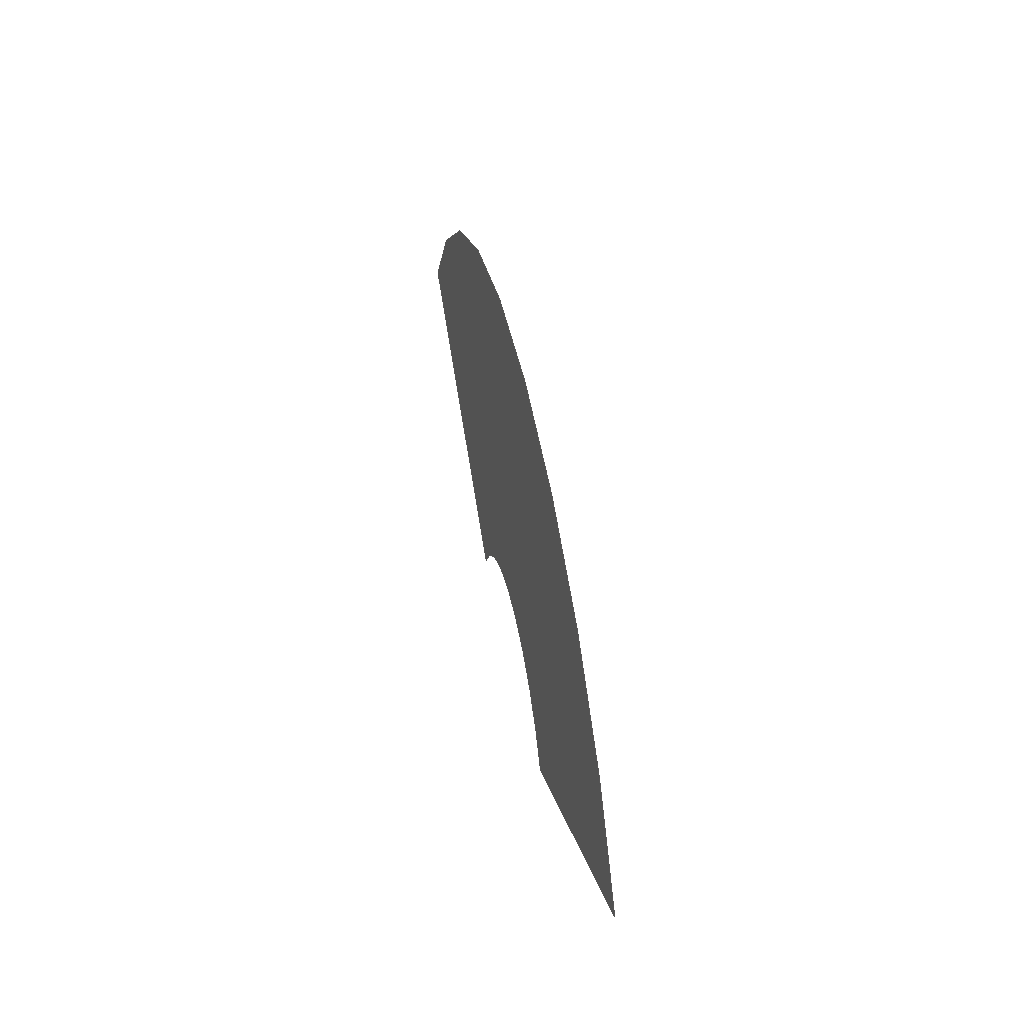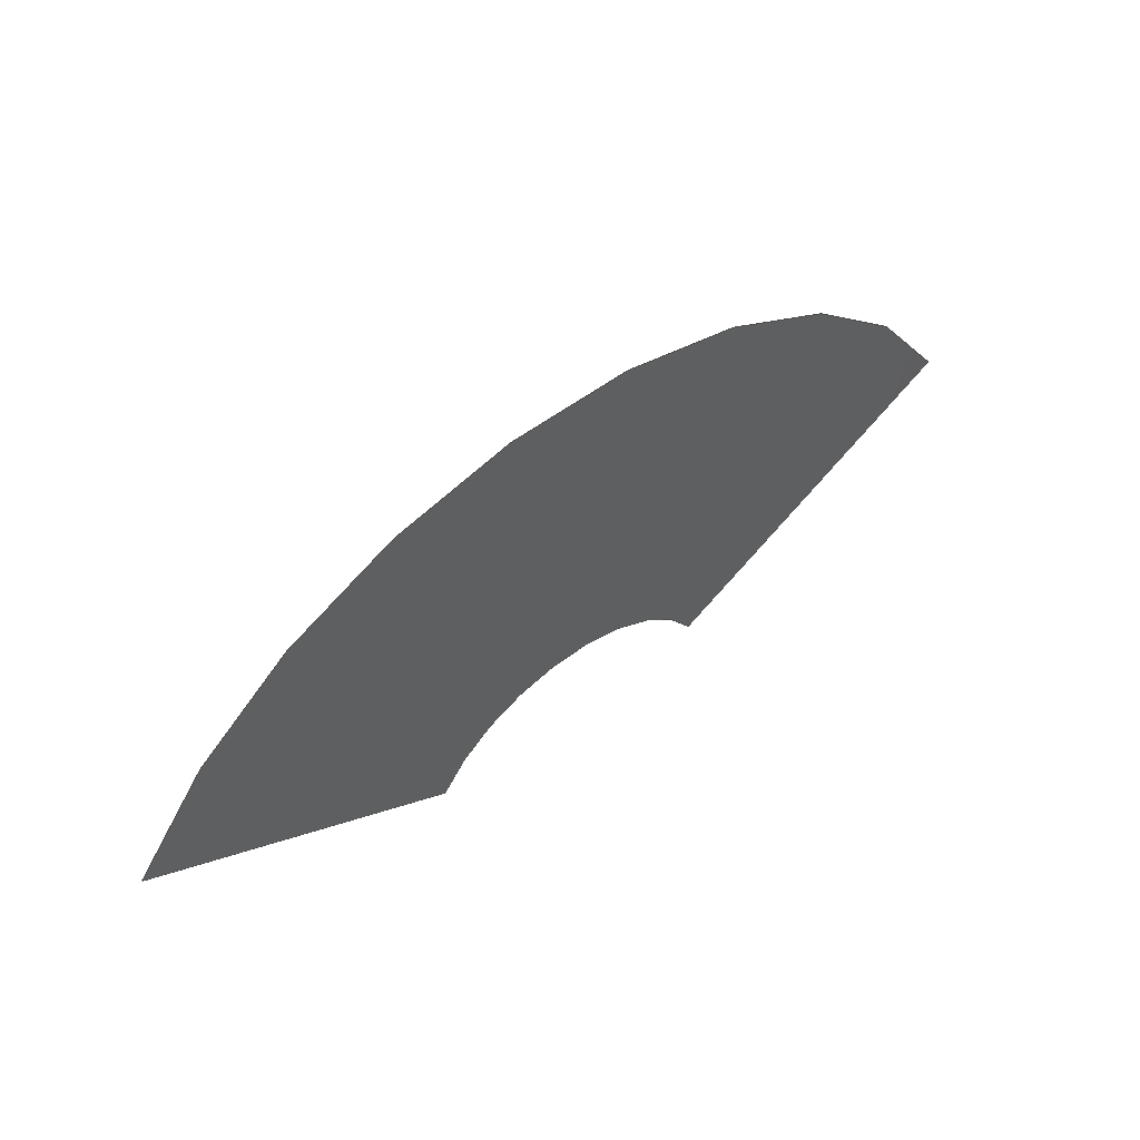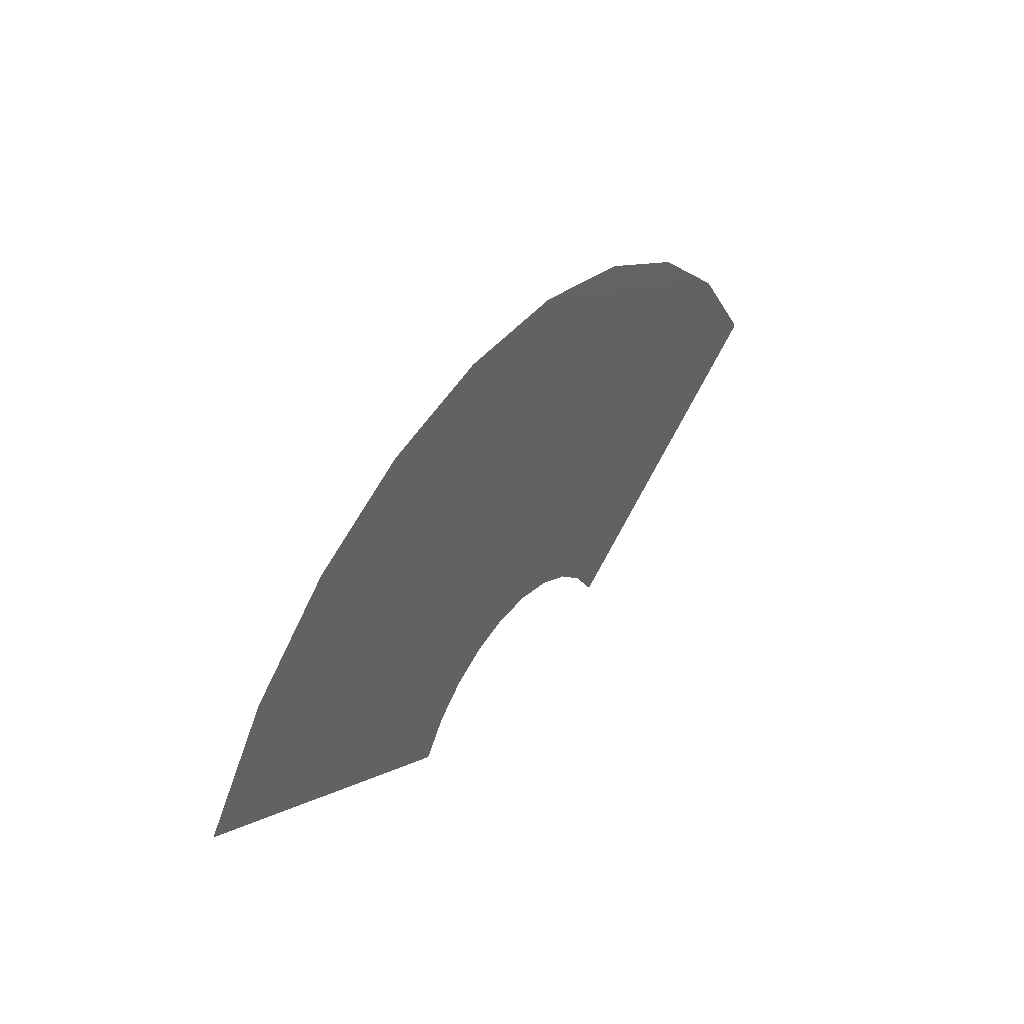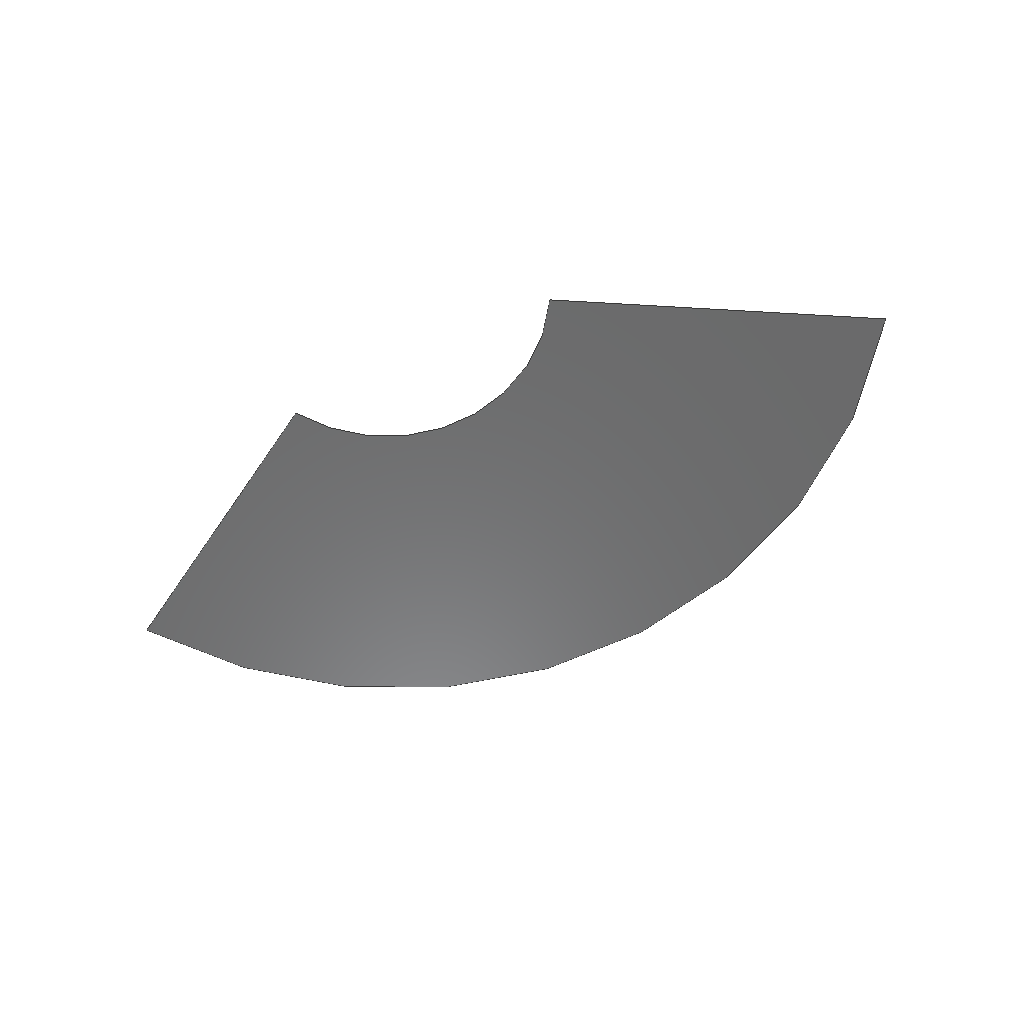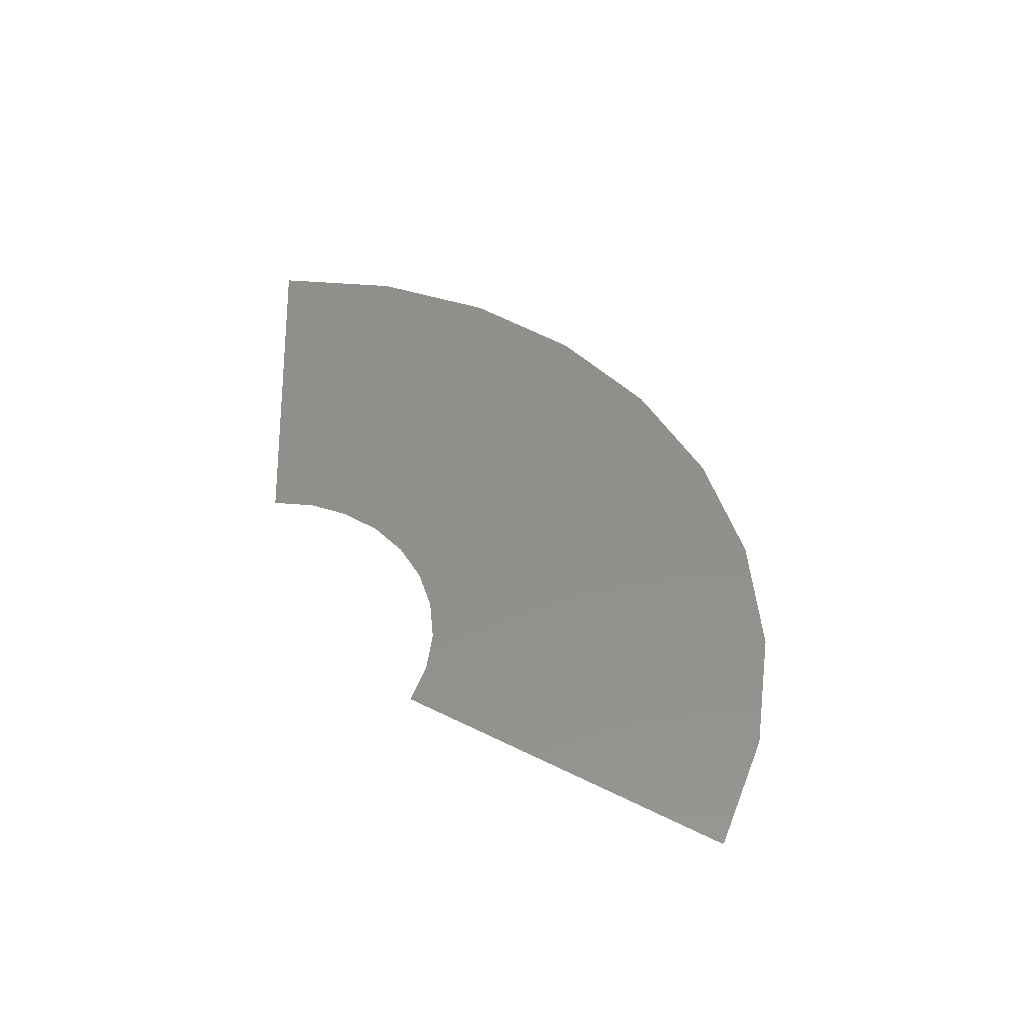
<metadata>
{"format":"step","ext":"stp","renderer":"f3d","projection":"perspective","resolution":1024,"background":"white","views":[{"elev":43.7,"azim":-100.9,"up":"+Y"},{"elev":52.5,"azim":140.5,"up":"+Y"},{"elev":40.6,"azim":-56.0,"up":"+Y"},{"elev":-56.8,"azim":26.4,"up":"+Z"},{"elev":52.2,"azim":58.0,"up":"+Z"}]}
</metadata>
<code>
ISO-10303-21;
DATA;
#1=DESIGN_CONTEXT('',#24,'design');
#2=APPLICATION_PROTOCOL_DEFINITION('INTERNATIONAL STANDARD','config_control_design',1994,#24);
#3=PRODUCT_CATEGORY_RELATIONSHIP('NONE','NONE',#25,#26);
#4=DATE_AND_TIME(#27,#28);
#5=DATE_TIME_ROLE('creation_date');
#6=DATE_TIME_ROLE('classification_date');
#7=PERSON_AND_ORGANIZATION_ROLE('creator');
#8=PERSON_AND_ORGANIZATION_ROLE('design_supplier');
#9=PERSON_AND_ORGANIZATION_ROLE('classification_officer');
#10=PERSON_AND_ORGANIZATION_ROLE('design_owner');
#11=APPROVAL_PERSON_ORGANIZATION(#29,#30,#31);
#12=APPROVAL_DATE_TIME(#4,#30);
#13=CC_DESIGN_APPROVAL(#30,(#32,#33,#34));
#14=CC_DESIGN_DATE_AND_TIME_ASSIGNMENT(#4,#5,(#34));
#15=CC_DESIGN_DATE_AND_TIME_ASSIGNMENT(#4,#6,(#32));
#16=CC_DESIGN_PERSON_AND_ORGANIZATION_ASSIGNMENT(#29,#10,(#35));
#17=CC_DESIGN_PERSON_AND_ORGANIZATION_ASSIGNMENT(#29,#7,(#34));
#18=CC_DESIGN_PERSON_AND_ORGANIZATION_ASSIGNMENT(#29,#7,(#33));
#19=CC_DESIGN_PERSON_AND_ORGANIZATION_ASSIGNMENT(#29,#8,(#33));
#20=CC_DESIGN_SECURITY_CLASSIFICATION(#32,(#33));
#21=CC_DESIGN_PERSON_AND_ORGANIZATION_ASSIGNMENT(#29,#9,(#32));
#22=SHAPE_DEFINITION_REPRESENTATION(#36,#37);
#23= (GEOMETRIC_REPRESENTATION_CONTEXT(3)GLOBAL_UNCERTAINTY_ASSIGNED_CONTEXT((#38))GLOBAL_UNIT_ASSIGNED_CONTEXT((#39,#40,#41))REPRESENTATION_CONTEXT('NONE','WORKSPACE'));
#24=APPLICATION_CONTEXT('CONFIGURATION CONTROLLED 3D DESIGNS OF MECHANICAL PARTS AND ASSEMBLIES');
#25=PRODUCT_CATEGORY('part','NONE');
#26=PRODUCT_RELATED_PRODUCT_CATEGORY('detail',' ',(#35));
#27=CALENDAR_DATE(2013,21,5);
#28=LOCAL_TIME(12,7,17,#42);
#29=PERSON_AND_ORGANIZATION(#43,#44);
#30=APPROVAL(#45,'SOLID MODEL');
#31=APPROVAL_ROLE('APPROVED');
#32=SECURITY_CLASSIFICATION('','',#46);
#33=PRODUCT_DEFINITION_FORMATION_WITH_SPECIFIED_SOURCE(' ','NONE',#35,.NOT_KNOWN.);
#34=PRODUCT_DEFINITION('NONE','NONE',#33,#1);
#35=PRODUCT('1','1','PART-1-DESC',(#47));
#36=PRODUCT_DEFINITION_SHAPE('NONE','NONE',#34);
#37=MANIFOLD_SURFACE_SHAPE_REPRESENTATION('1',(#48,#49),#23);
#38=UNCERTAINTY_MEASURE_WITH_UNIT(LENGTH_MEASURE(1e-06),#39,'','');
#39= (CONVERSION_BASED_UNIT('MILLIMETRE',#50)LENGTH_UNIT()NAMED_UNIT(#51));
#40= (NAMED_UNIT(#52)PLANE_ANGLE_UNIT()SI_UNIT($,.RADIAN.));
#41= (NAMED_UNIT(#52)SOLID_ANGLE_UNIT()SI_UNIT($,.STERADIAN.));
#42=COORDINATED_UNIVERSAL_TIME_OFFSET(6,0,.BEHIND.);
#43=PERSON('','UNSPECIFIED',$,$,$,$);
#44=ORGANIZATION('UNSPECIFIED','UNSPECIFIED','UNSPECIFIED');
#45=APPROVAL_STATUS('approved');
#46=SECURITY_CLASSIFICATION_LEVEL('unclassified');
#47=MECHANICAL_CONTEXT('',#24,'mechanical');
#48=SHELL_BASED_SURFACE_MODEL('1',(#53));
#49=AXIS2_PLACEMENT_3D('',#54,#55,#56);
#50=LENGTH_MEASURE_WITH_UNIT(LENGTH_MEASURE(1),#57);
#51=DIMENSIONAL_EXPONENTS(1,0,0,0,0,0,0);
#52=DIMENSIONAL_EXPONENTS(0,0,0,0,0,0,0);
#53=CLOSED_SHELL('',(#58));
#54=CARTESIAN_POINT('',(0,0,0));
#55=DIRECTION('',(0,0,1));
#56=DIRECTION('',(1,0,0));
#57= (NAMED_UNIT(#51)LENGTH_UNIT()SI_UNIT(.MILLI.,.METRE.));
#58=FACE_SURFACE('',(#59),#60,.F.);
#59=FACE_BOUND('',#61,.T.);
#60=PLANE('',#62);
#61=EDGE_LOOP('',(#63,#64,#65,#66));
#62=AXIS2_PLACEMENT_3D('',#67,#68,#69);
#63=ORIENTED_EDGE('',*,*,#70,.T.);
#64=ORIENTED_EDGE('',*,*,#71,.T.);
#65=ORIENTED_EDGE('',*,*,#72,.T.);
#66=ORIENTED_EDGE('',*,*,#73,.T.);
#67=CARTESIAN_POINT('',(-3.536e-16,1.668,0));
#68=DIRECTION('',(0,0,1));
#69=DIRECTION('',(1,0,0));
#70=EDGE_CURVE('',#74,#75,#76,.T.);
#71=EDGE_CURVE('',#75,#77,#78,.T.);
#72=EDGE_CURVE('',#77,#79,#80,.F.);
#73=EDGE_CURVE('',#79,#74,#81,.F.);
#74=VERTEX_POINT('',#82);
#75=VERTEX_POINT('',#83);
#76=LINE('',#84,#85);
#77=VERTEX_POINT('',#86);
#78=CIRCLE('',#87,3);
#79=VERTEX_POINT('',#88);
#80=LINE('',#89,#90);
#81=CIRCLE('',#91,1);
#82=CARTESIAN_POINT('',(-0.866,0.5,0));
#83=CARTESIAN_POINT('',(-2.598,1.5,0));
#84=CARTESIAN_POINT('',(-0.866,0.5,0));
#85=VECTOR('',#92,1);
#86=CARTESIAN_POINT('',(2.598,1.5,0));
#87=AXIS2_PLACEMENT_3D('',#93,#94,#95);
#88=CARTESIAN_POINT('',(0.866,0.5,0));
#89=CARTESIAN_POINT('',(0.866,0.5,0));
#90=VECTOR('',#96,1);
#91=AXIS2_PLACEMENT_3D('',#97,#98,#99);
#92=DIRECTION('',(-0.866,0.5,0));
#93=CARTESIAN_POINT('',(-4.441e-16,3.661e-07,0));
#94=DIRECTION('',(0,0,-1));
#95=DIRECTION('',(-0.866,0.5,0));
#96=DIRECTION('',(0.866,0.5,0));
#97=CARTESIAN_POINT('',(-1.11e-16,6.994e-07,0));
#98=DIRECTION('',(0,0,-1));
#99=DIRECTION('',(-0.866,0.5,0));
ENDSEC;
END-ISO-10303-21;

</code>
